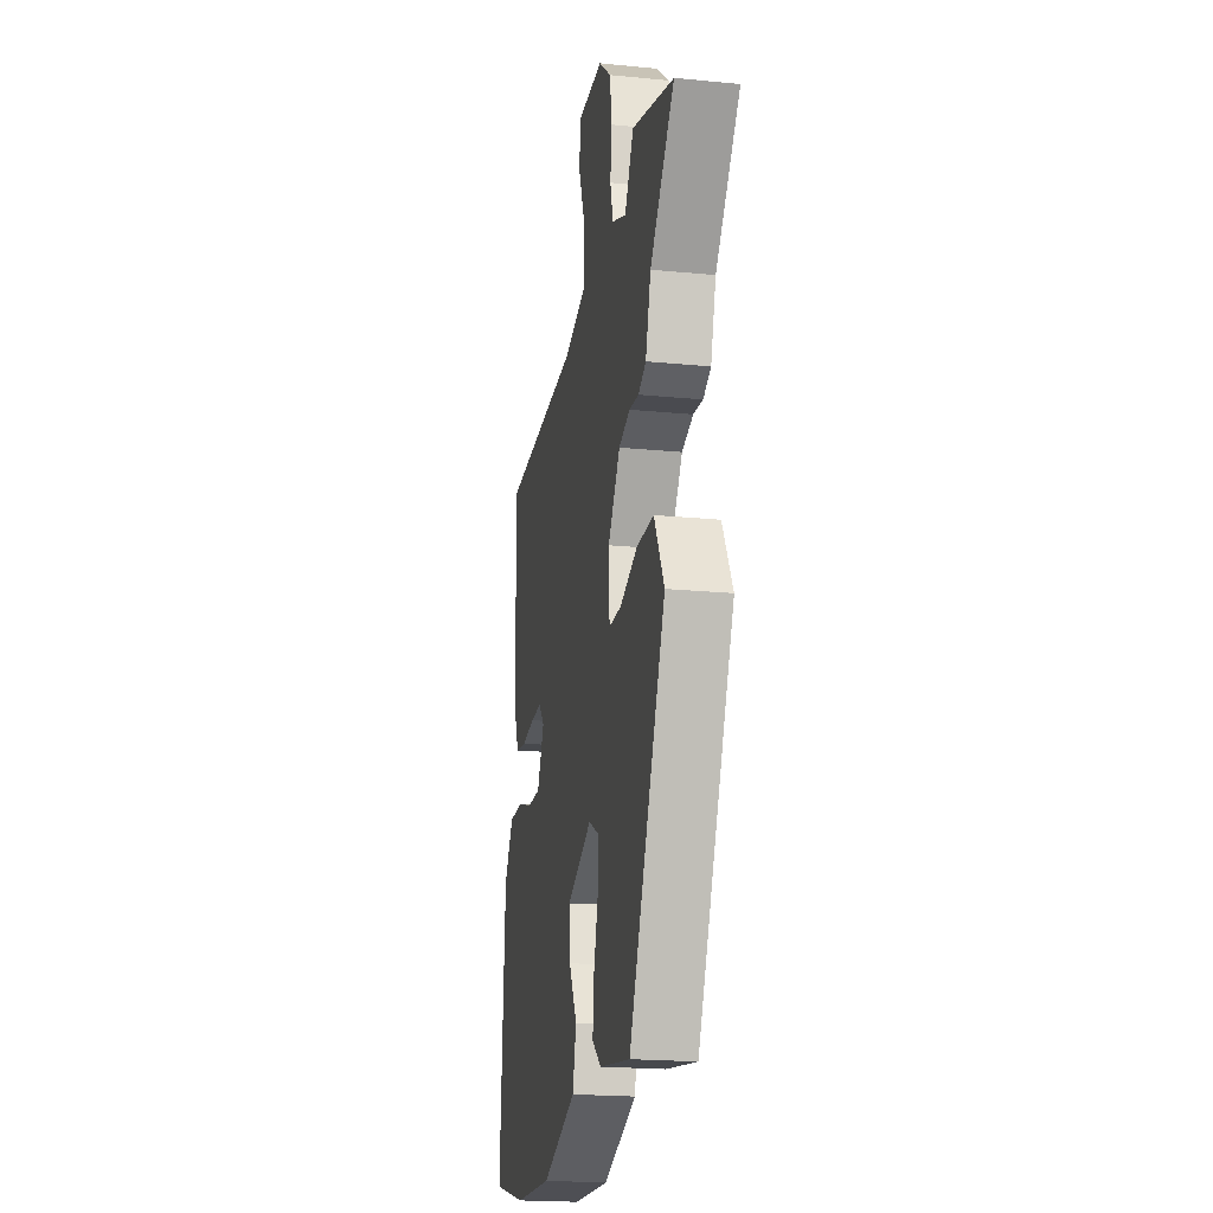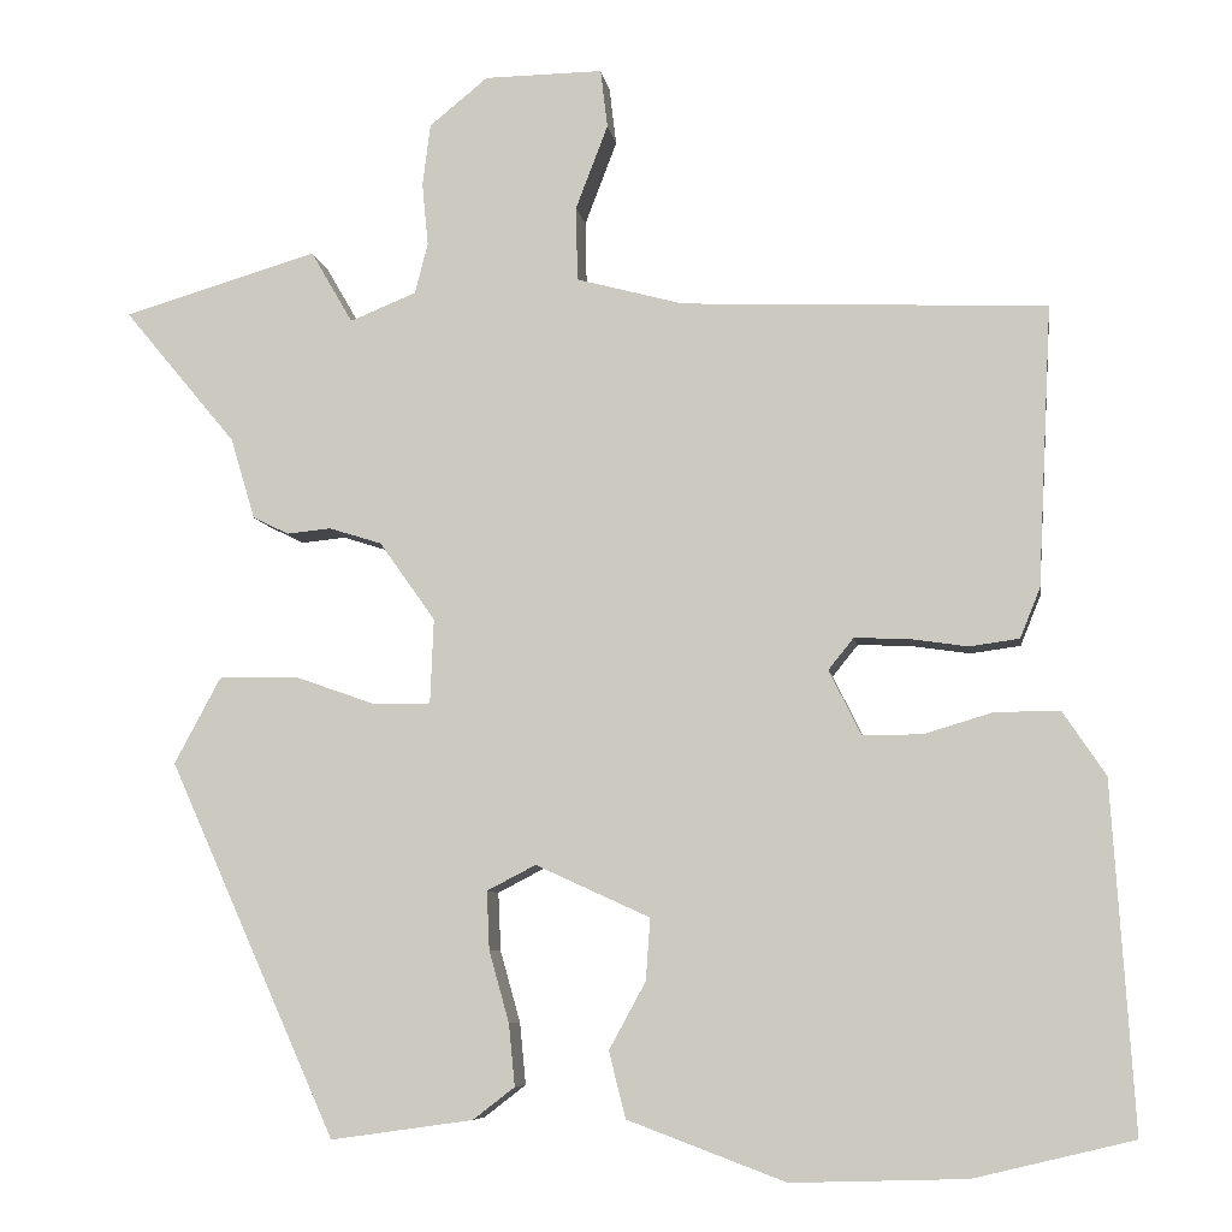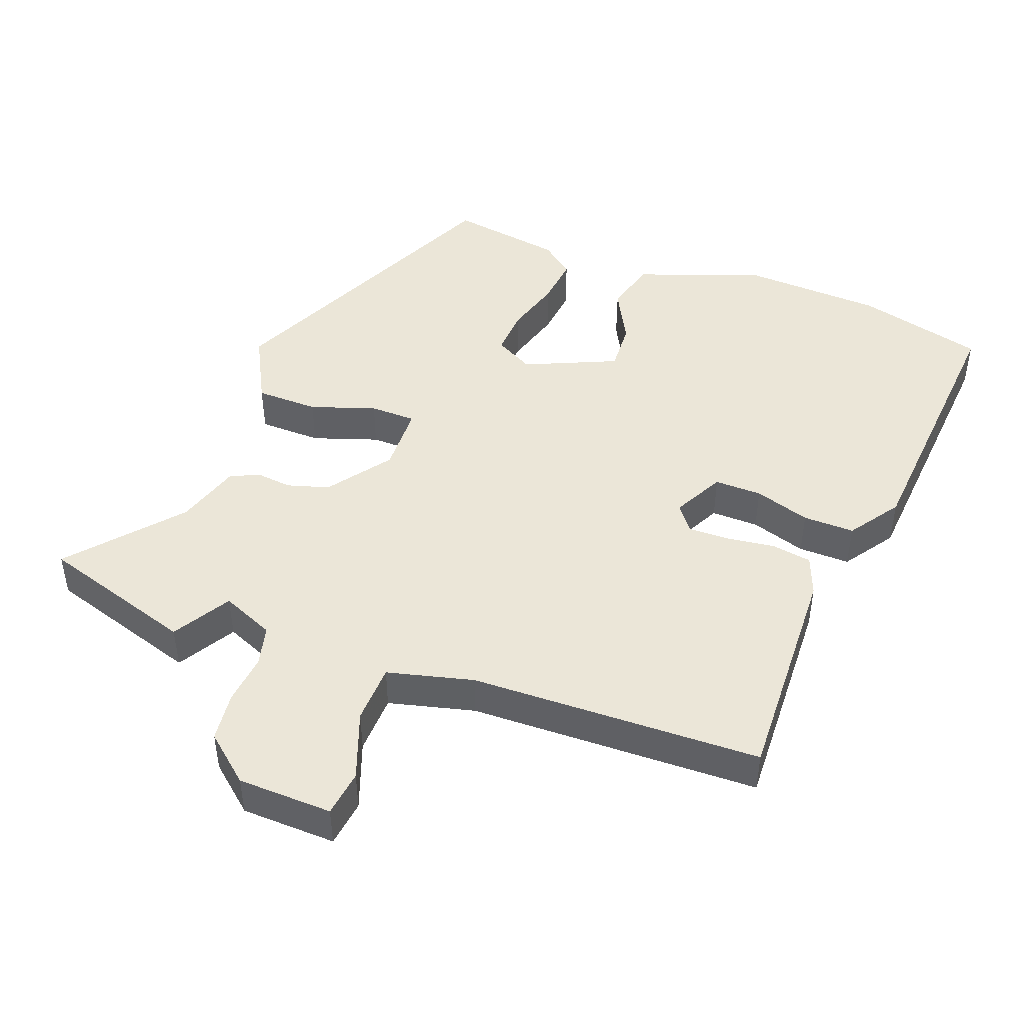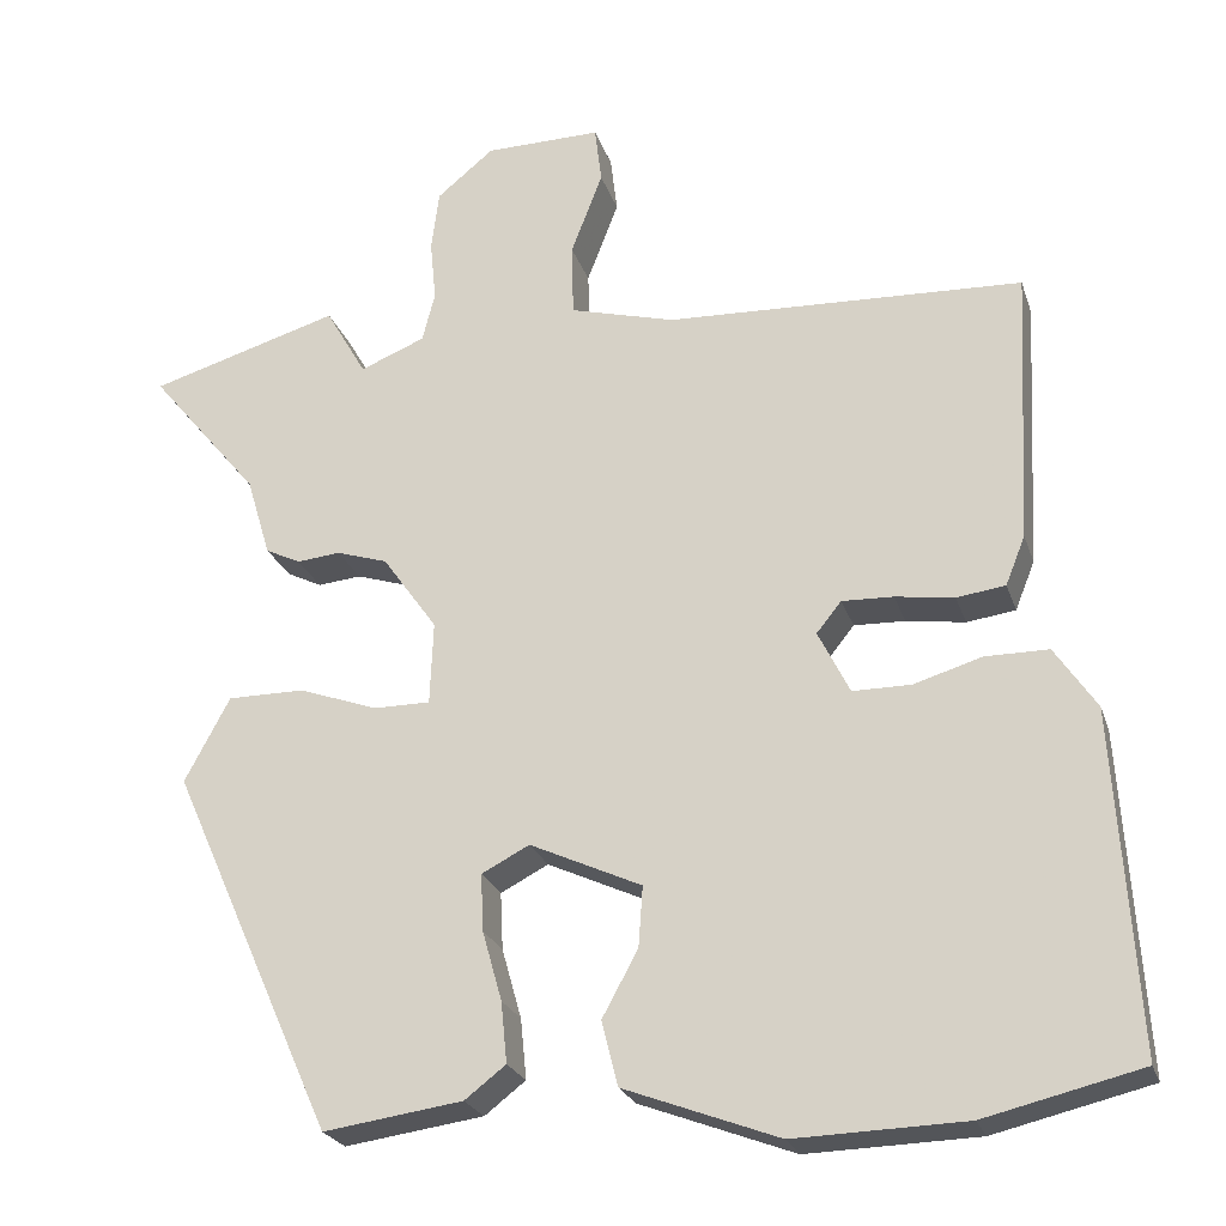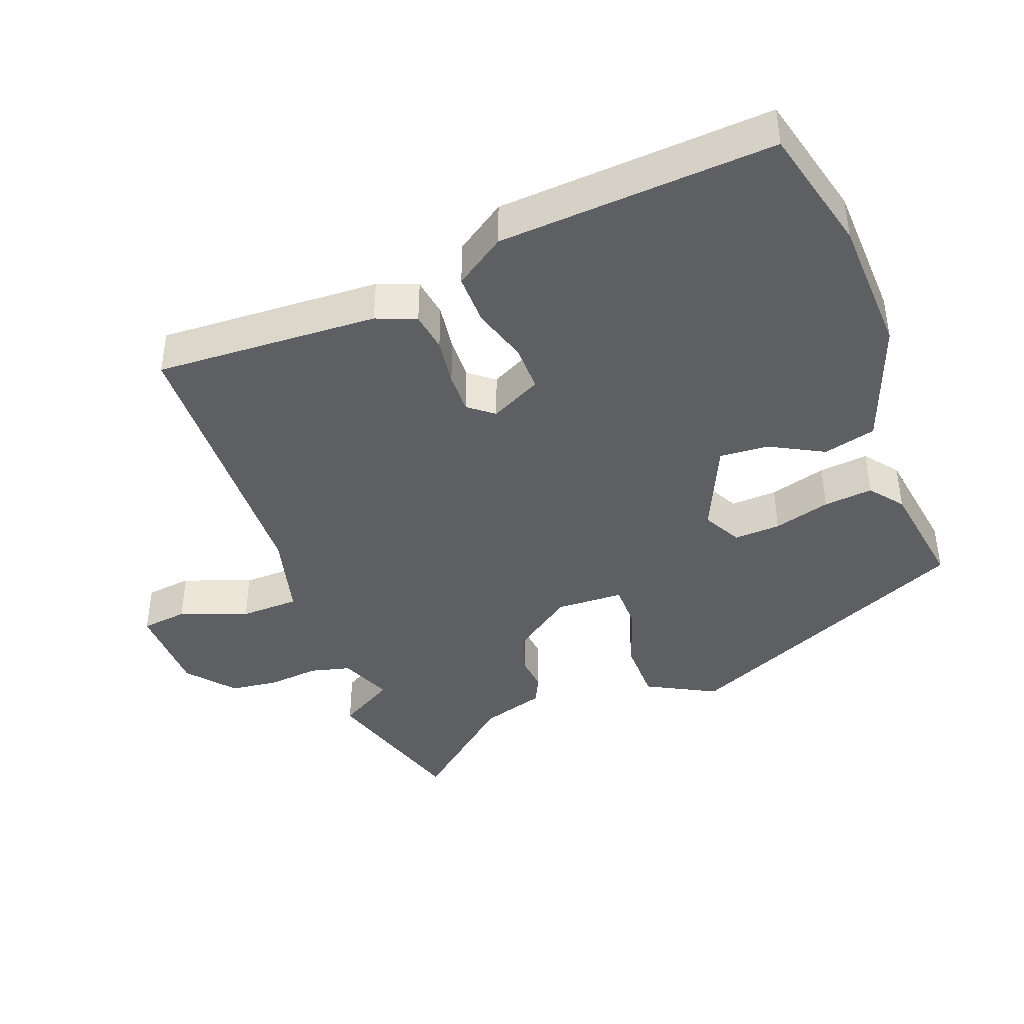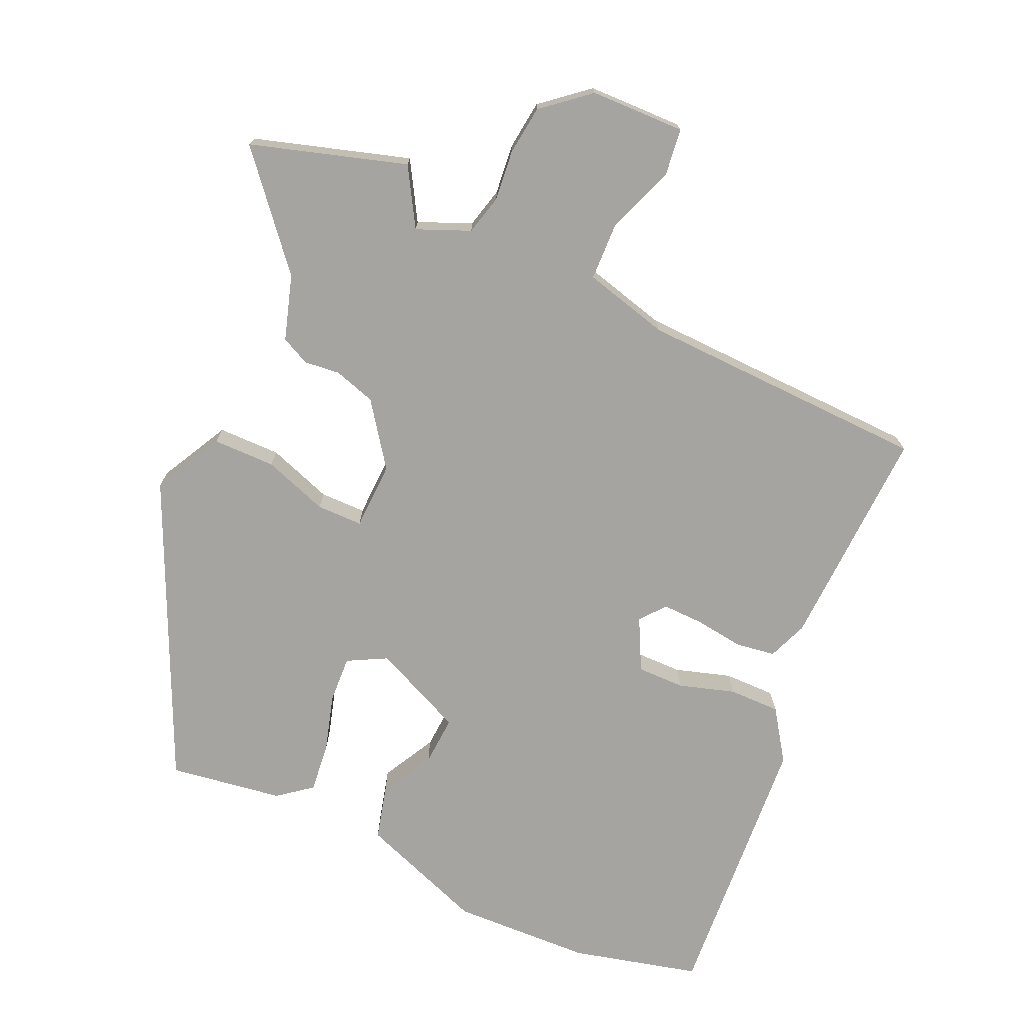
<metadata>
{"format":"obj","ext":"obj","renderer":"f3d","projection":"perspective","resolution":1024,"background":"white","views":[{"elev":-20.0,"azim":-100.3,"up":"+Z"},{"elev":-7.3,"azim":8.4,"up":"+Z"},{"elev":46.4,"azim":21.4,"up":"+Y"},{"elev":-24.0,"azim":16.1,"up":"+Z"},{"elev":-41.2,"azim":111.0,"up":"+Y"},{"elev":-73.5,"azim":-23.7,"up":"+Y"}]}
</metadata>
<code>
v -0.329 0.07 -0.49
v -0.521 0.07 -0.061
v -0.468 0.07 0.038
v -0.378 0.07 0.038
v -0.285 0.07 0.005
v -0.219 0.07 0.005
v -0.215 0.07 0.102
v -0.279 0.07 0.192
v -0.339 0.07 0.211
v -0.39 0.07 0.206
v -0.431 0.07 0.226
v -0.459 0.07 0.319
v -0.588 0.07 0.474
v -0.365 0.07 0.54
v -0.317 0.07 0.457
v -0.241 0.07 0.488
v -0.226 0.07 0.546
v -0.233 0.07 0.618
v -0.224 0.07 0.689
v -0.157 0.07 0.744
v -0.021 0.07 0.746
v -0.013 0.07 0.679
v -0.05 0.07 0.582
v -0.048 0.07 0.497
v 0.075 0.07 0.464
v 0.493 0.07 0.447
v 0.477 0.07 0.125
v 0.454 0.07 0.068
v 0.397 0.07 0.06
v 0.328 0.07 0.07
v 0.268 0.07 0.072
v 0.239 0.07 0.036
v 0.276 0.07 -0.038
v 0.344 0.07 -0.038
v 0.424 0.07 -0.014
v 0.498 0.07 -0.014
v 0.547 0.07 -0.087
v 0.572 0.07 -0.483
v 0.389 0.07 -0.527
v 0.189 0.07 -0.533
v 0.008 0.07 -0.465
v -0.011 0.07 -0.389
v 0.031 0.07 -0.312
v 0.036 0.07 -0.241
v -0.095 0.07 -0.181
v -0.151 0.07 -0.21
v -0.148 0.07 -0.277
v -0.125 0.07 -0.359
v -0.118 0.07 -0.43
v -0.166 0.07 -0.467
v -0.329 0 -0.49
v -0.521 0 -0.061
v -0.468 0 0.038
v -0.378 0 0.038
v -0.285 0 0.005
v -0.219 0 0.005
v -0.215 0 0.102
v -0.279 0 0.192
v -0.339 0 0.211
v -0.39 0 0.206
v -0.431 0 0.226
v -0.459 0 0.319
v -0.588 0 0.474
v -0.365 0 0.54
v -0.317 0 0.457
v -0.241 0 0.488
v -0.226 0 0.546
v -0.233 0 0.618
v -0.224 0 0.689
v -0.157 0 0.744
v -0.021 0 0.746
v -0.013 0 0.679
v -0.05 0 0.582
v -0.048 0 0.497
v 0.075 0 0.464
v 0.493 0 0.447
v 0.477 0 0.125
v 0.454 0 0.068
v 0.397 0 0.06
v 0.328 0 0.07
v 0.268 0 0.072
v 0.239 0 0.036
v 0.276 0 -0.038
v 0.344 0 -0.038
v 0.424 0 -0.014
v 0.498 0 -0.014
v 0.547 0 -0.087
v 0.572 0 -0.483
v 0.389 0 -0.527
v 0.189 0 -0.533
v 0.008 0 -0.465
v -0.011 0 -0.389
v 0.031 0 -0.312
v 0.036 0 -0.241
v -0.095 0 -0.181
v -0.151 0 -0.21
v -0.148 0 -0.277
v -0.125 0 -0.359
v -0.118 0 -0.43
v -0.166 0 -0.467
f 3 4 5
f 2 3 5
f 1 2 5
f 50 1 5
f 49 50 5
f 48 49 5
f 47 48 5
f 46 47 5 6
f 45 46 6 7
f 44 45 7
f 41 42 43
f 40 41 43
f 39 40 43
f 38 39 43
f 37 38 43
f 36 37 43
f 35 36 43
f 34 35 43
f 33 34 43 44
f 44 7 8
f 33 44 8
f 32 33 8
f 28 29 30
f 27 28 30
f 26 27 30
f 25 26 30
f 24 25 30 31
f 21 22 23
f 20 21 23
f 19 20 23
f 18 19 23
f 17 18 23
f 16 17 23 24
f 32 8 9
f 31 32 9
f 24 31 9
f 16 24 9
f 15 16 9
f 10 11 12
f 9 10 12
f 15 9 12
f 14 15 12
f 12 13 14
f 55 54 53
f 55 53 52
f 55 52 51
f 55 51 100
f 55 100 99
f 55 99 98
f 55 98 97
f 56 55 97 96
f 57 56 96 95
f 57 95 94
f 93 92 91
f 93 91 90
f 93 90 89
f 93 89 88
f 93 88 87
f 93 87 86
f 93 86 85
f 93 85 84
f 94 93 84 83
f 58 57 94
f 58 94 83
f 58 83 82
f 80 79 78
f 80 78 77
f 80 77 76
f 80 76 75
f 81 80 75 74
f 73 72 71
f 73 71 70
f 73 70 69
f 73 69 68
f 73 68 67
f 74 73 67 66
f 59 58 82
f 59 82 81
f 59 81 74
f 59 74 66
f 59 66 65
f 62 61 60
f 62 60 59
f 62 59 65
f 62 65 64
f 64 63 62
f 1 51 52 2
f 2 52 53 3
f 3 53 54 4
f 4 54 55 5
f 5 55 56 6
f 6 56 57 7
f 7 57 58 8
f 8 58 59 9
f 9 59 60 10
f 10 60 61 11
f 11 61 62 12
f 12 62 63 13
f 13 63 64 14
f 14 64 65 15
f 15 65 66 16
f 16 66 67 17
f 17 67 68 18
f 18 68 69 19
f 19 69 70 20
f 20 70 71 21
f 21 71 72 22
f 22 72 73 23
f 23 73 74 24
f 24 74 75 25
f 25 75 76 26
f 26 76 77 27
f 27 77 78 28
f 28 78 79 29
f 29 79 80 30
f 30 80 81 31
f 31 81 82 32
f 32 82 83 33
f 33 83 84 34
f 34 84 85 35
f 35 85 86 36
f 36 86 87 37
f 37 87 88 38
f 38 88 89 39
f 39 89 90 40
f 40 90 91 41
f 41 91 92 42
f 42 92 93 43
f 43 93 94 44
f 44 94 95 45
f 45 95 96 46
f 46 96 97 47
f 47 97 98 48
f 48 98 99 49
f 49 99 100 50
f 50 100 51 1

</code>
